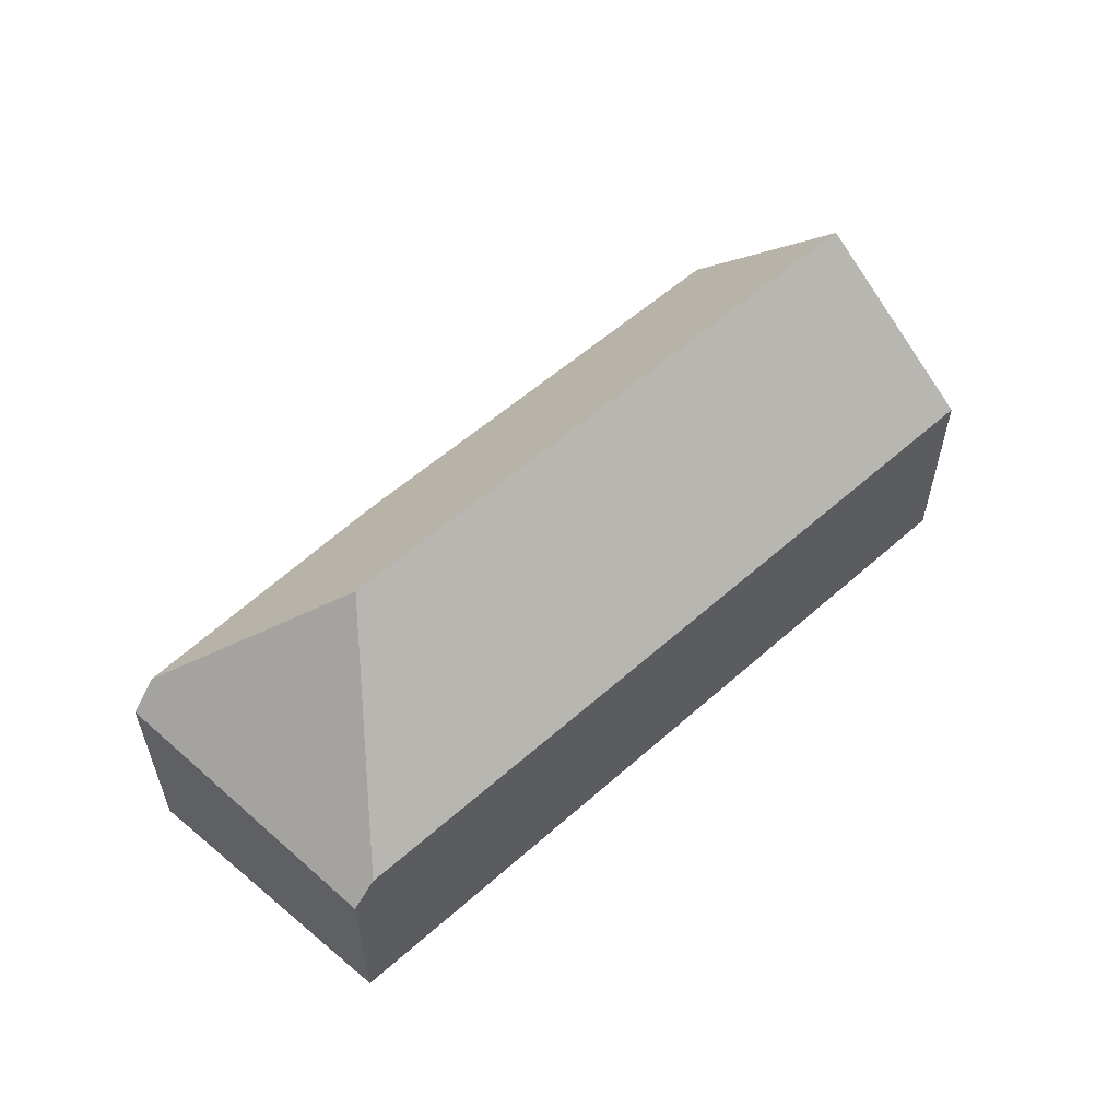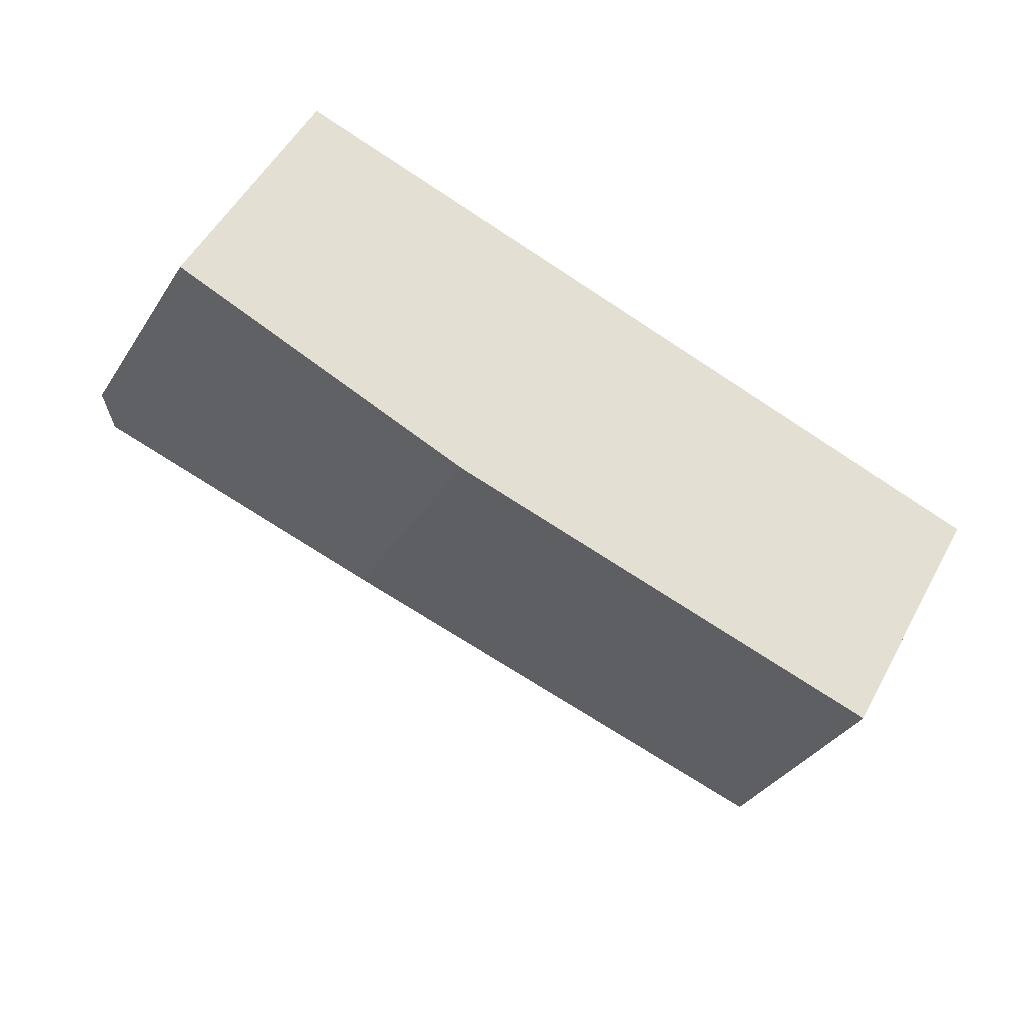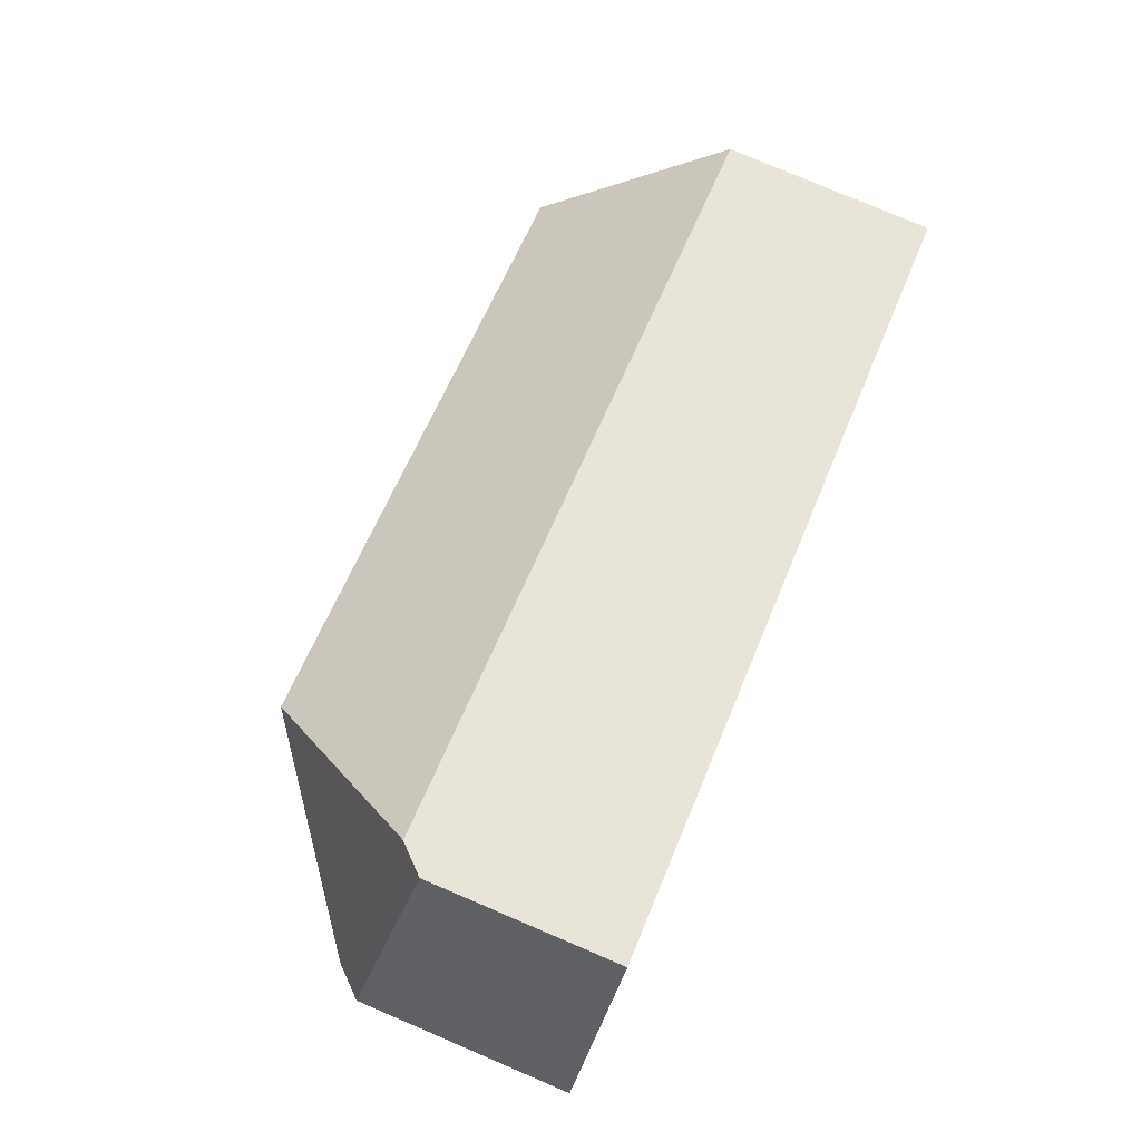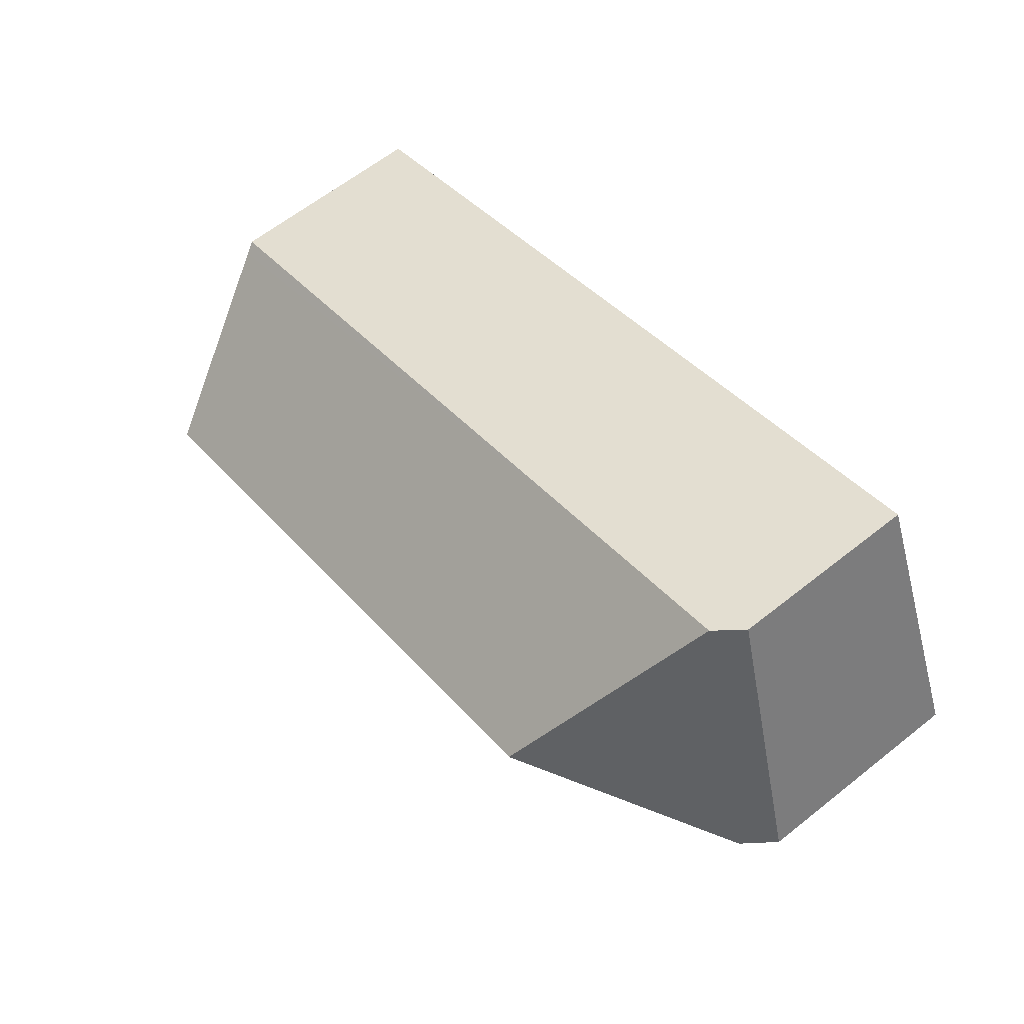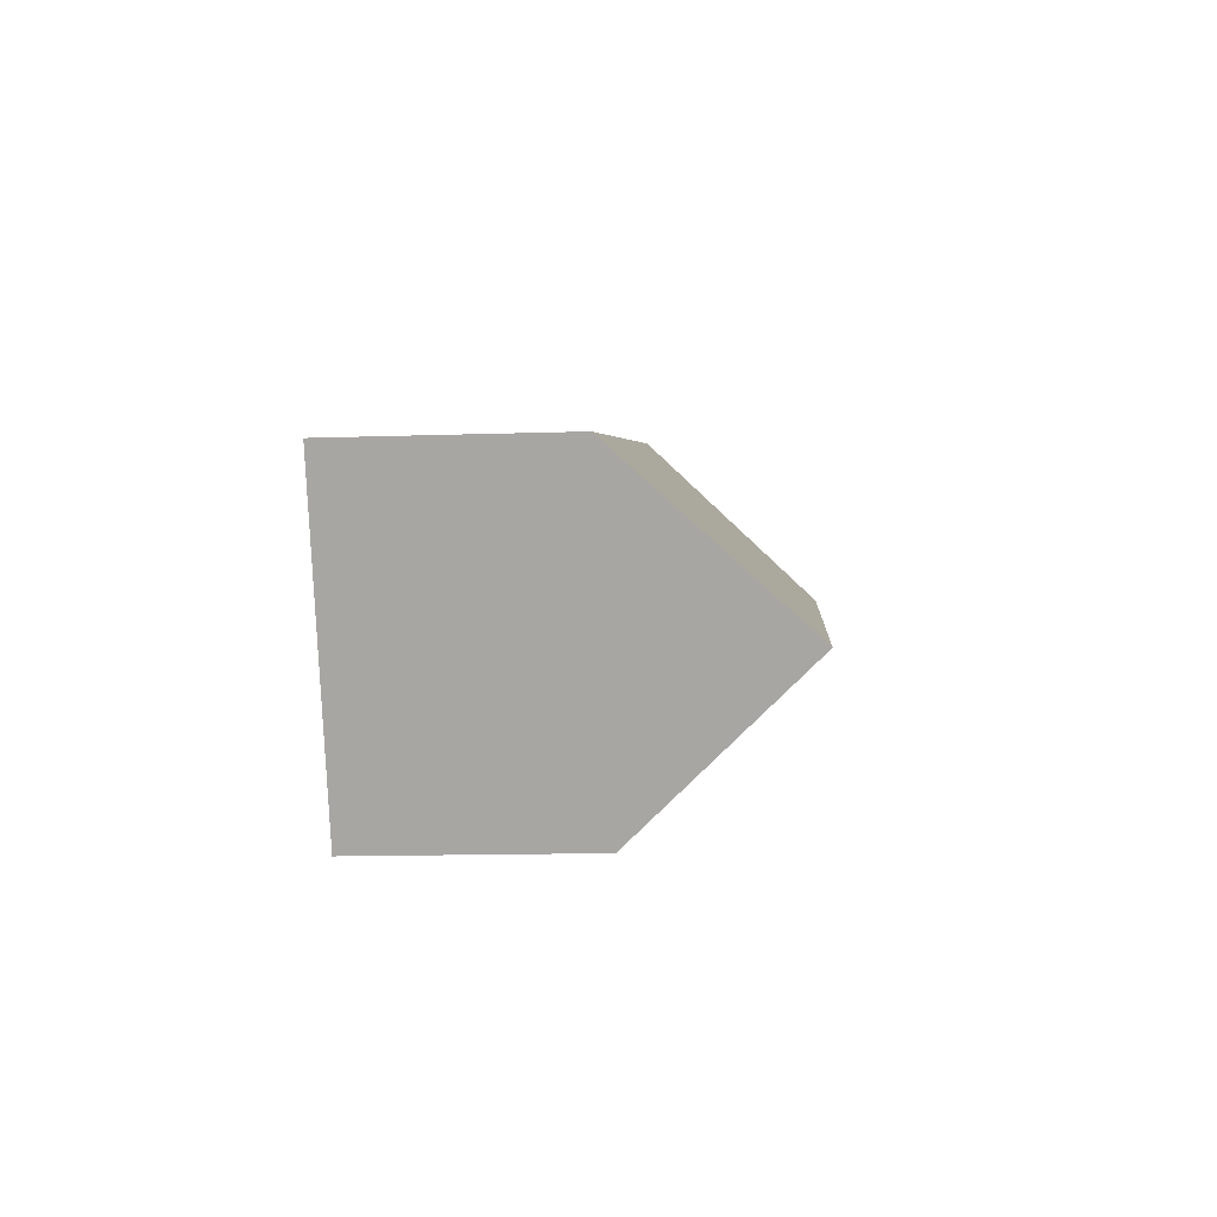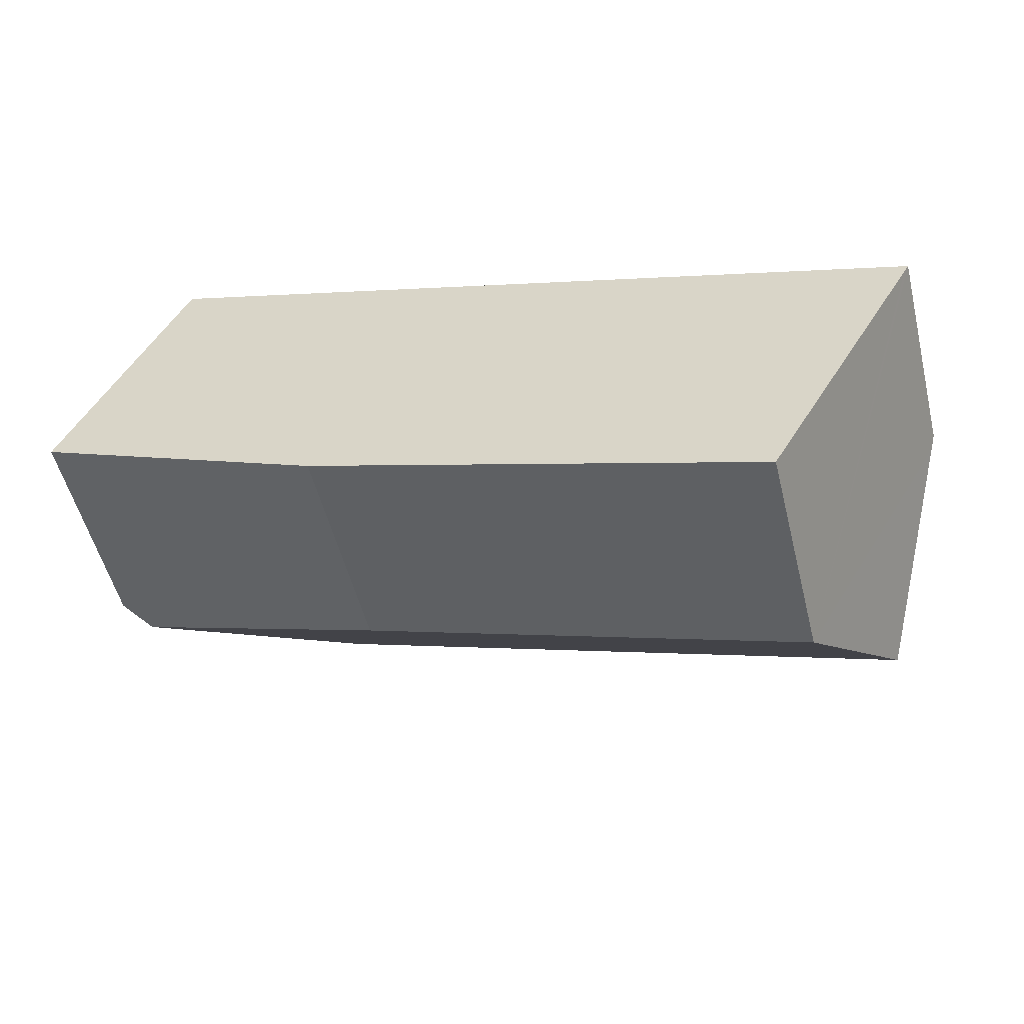
<metadata>
{"format":"obj","ext":"obj","renderer":"f3d","projection":"perspective","resolution":1024,"background":"white","views":[{"elev":57.2,"azim":-24.5,"up":"+Y"},{"elev":-35.3,"azim":-28.7,"up":"+Z"},{"elev":79.3,"azim":-67.0,"up":"+Z"},{"elev":63.1,"azim":-128.7,"up":"+Z"},{"elev":-14.9,"azim":94.0,"up":"+Z"},{"elev":-53.4,"azim":14.0,"up":"+Z"}]}
</metadata>
<code>
v  28.48 6.991 -0.009
v  8.046 6.663 7.023
v  28.64 6.663 0.264
v  26.02 12.1 -4.273
v  6.917 12.1 1.996
v  4.559 6.663 8.167
v  23.5 6.874 -8.635
v  9.281 6.864 -3.978
v  0.798 7.722 -0.342
v  0 6.808 4.169e-16
v  1.01 6.557 2.22
v  3.823 5.859 8.409
v  4.462 6.557 8.199
v  23.5 5.287e-16 -8.635
v  9.281 2.436e-16 -3.978
v  0.798 2.094e-17 -0.342
v  0 0 0
v  3.823 -5.149e-16 8.409
v  1.01 -1.359e-16 2.22
v  28.64 -1.617e-17 0.264
v  8.046 -4.3e-16 7.023
v  4.462 -5.02e-16 8.199
v  4.559 -5.001e-16 8.167
v  28.48 5.511e-19 -0.009
v  26.02 2.616e-16 -4.273
g defaultobject
f 1 2 3
f 2 1 4
f 2 4 5
f 2 5 6
f 7 5 4
f 5 7 8
f 5 8 9
f 10 5 9
f 5 10 11
f 5 11 12
f 5 12 6
f 6 12 13
f 14 8 7
f 8 14 15
f 15 9 8
f 9 15 16
f 9 16 10
f 10 16 17
f 17 11 10
f 11 17 12
f 12 17 18
f 18 17 19
f 13 2 6
f 2 13 12
f 2 12 3
f 3 12 18
f 3 18 20
f 20 18 21
f 21 18 22
f 21 22 23
f 1 7 4
f 7 1 3
f 7 3 20
f 7 20 24
f 7 24 25
f 7 25 14
f 19 22 18
f 22 19 17
f 22 17 16
f 22 16 23
f 23 16 21
f 21 16 15
f 21 15 20
f 20 15 24
f 24 15 14
f 24 14 25

</code>
